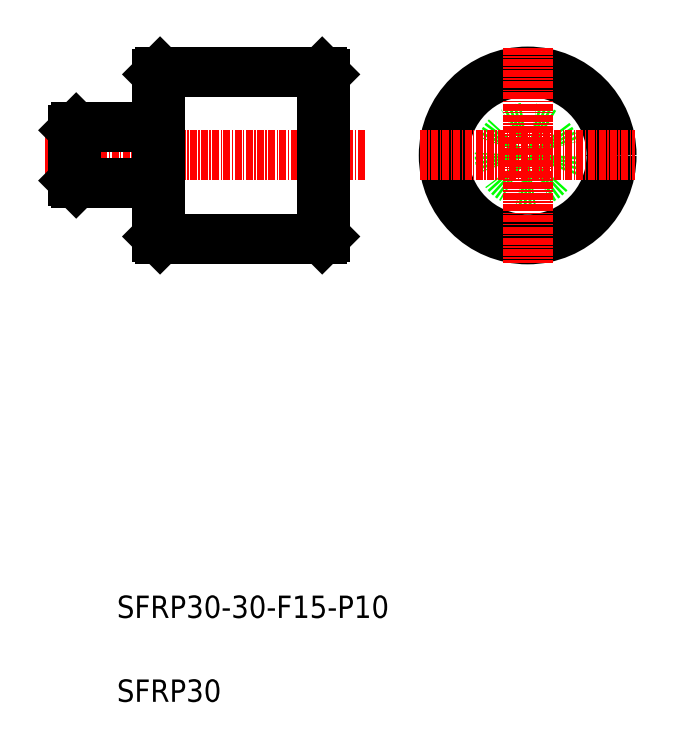
<metadata>
{"format":"dxf","ext":"dxf","renderer":"ezdxf+matplotlib","layout":"modelspace","background":"white","min_lineweight":24,"dpi":150}
</metadata>
<code>
0
SECTION
2
ENTITIES
0
LINE
8
0
10
80.58
20
178.6
30
0
11
109.6
21
178.6
31
0
0
LINE
8
0
10
109.6
20
148.6
30
0
11
80.58
21
148.6
31
0
0
LINE
8
CENTER
10
59.91
20
163.6
30
0
11
117.3
21
163.6
31
0
0
LINE
8
0
10
80.58
20
178.6
30
0
11
80.58
21
148.6
31
0
0
LINE
8
0
10
80.08
20
149.1
30
0
11
80.08
21
178.1
31
0
0
LINE
8
0
10
65.08
20
159.1
30
0
11
65.08
21
168.1
31
0
0
LINE
8
0
10
65.58
20
168.6
30
0
11
65.58
21
158.6
31
0
0
TEXT
8
0
10
72.86
20
80.84
30
0
40
4
1
SFRP30-30-F15-P10
0
TEXT
8
0
10
72.86
20
65.84
30
0
40
4
1
SFRP30
0
LINE
8
0
10
65.58
20
158.6
30
0
11
79.88
21
158.6
31
0
0
LINE
8
0
10
65.08
20
159.1
30
0
11
65.58
21
158.6
31
0
0
LINE
8
0
10
80.58
20
148.6
30
0
11
80.08
21
149.1
31
0
0
ARC
8
0
10
79.88
20
158.4
30
0
40
0.2
50
0
51
90
0
LINE
8
0
10
65.58
20
168.6
30
0
11
79.88
21
168.6
31
0
0
LINE
8
0
10
65.08
20
168.1
30
0
11
65.58
21
168.6
31
0
0
ARC
8
0
10
79.88
20
168.8
30
0
40
0.2
50
270
51
0
0
LINE
8
0
10
80.08
20
178.1
30
0
11
80.58
21
178.6
31
0
0
LINE
8
0
10
109.6
20
178.6
30
0
11
109.6
21
148.6
31
0
0
LINE
8
0
10
110.1
20
178.1
30
0
11
110.1
21
149.1
31
0
0
CIRCLE
8
0
10
146.3
20
163.6
30
0
40
15
0
CIRCLE
8
0
10
146.3
20
163.6
30
0
40
5
0
LINE
8
CENTER
10
146.3
20
182.8
30
0
11
146.3
21
144.3
31
0
0
LINE
8
0
10
110.1
20
149.1
30
0
11
109.6
21
148.6
31
0
0
LINE
8
CENTER
10
127.1
20
163.6
30
0
11
165.6
21
163.6
31
0
0
LINE
8
0
10
109.6
20
163.6
30
0
11
109.6
21
163.6
31
0
0
LINE
8
0
10
109.6
20
171.1
30
0
11
109.6
21
171.1
31
0
0
LINE
8
0
10
109.6
20
178.6
30
0
11
110.1
21
178.1
31
0
0
ENDSEC
0
EOF

</code>
